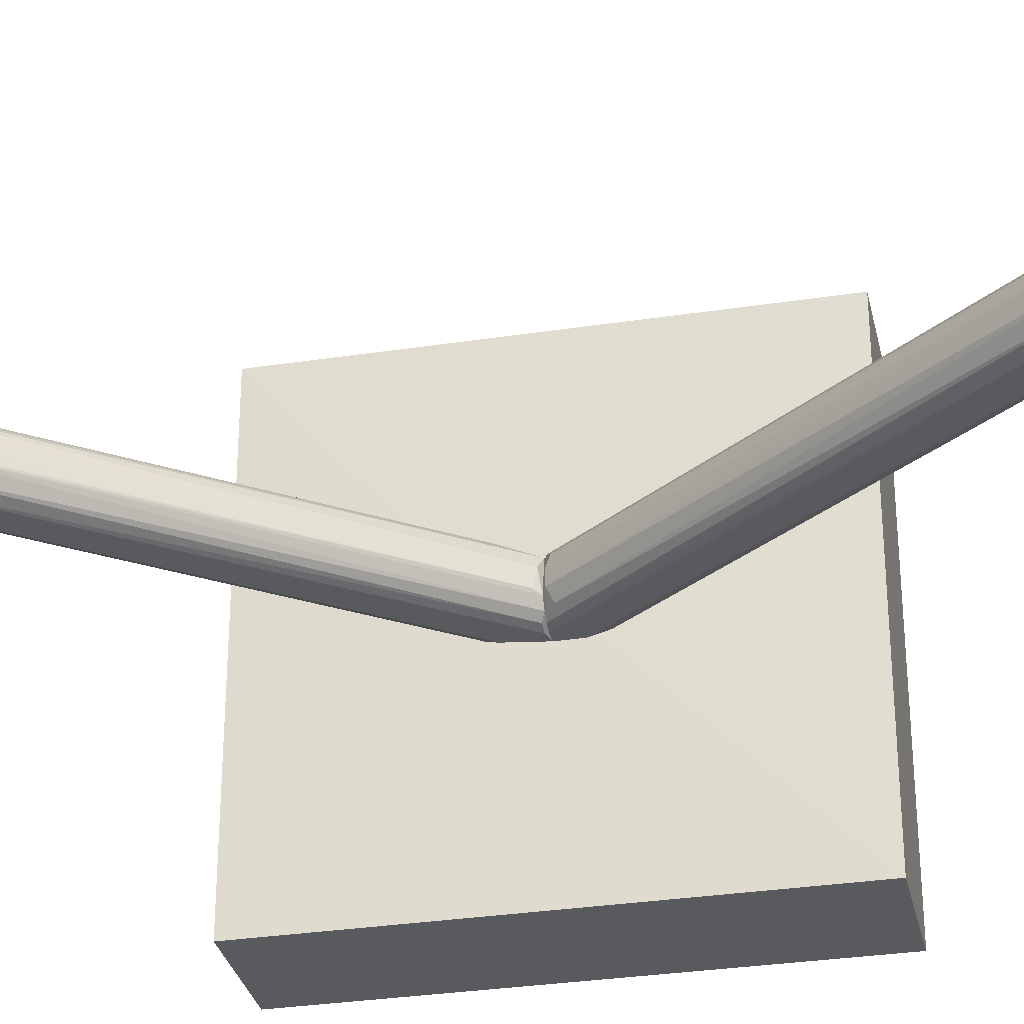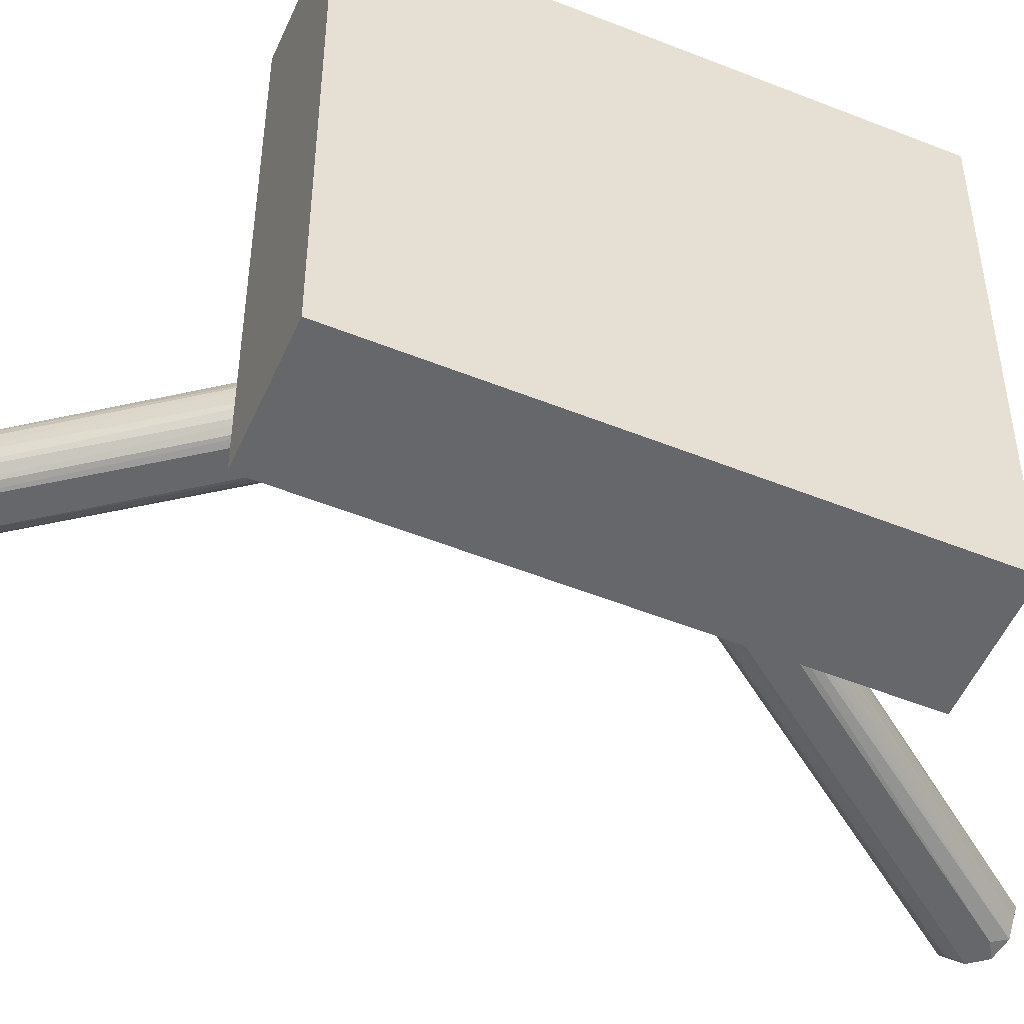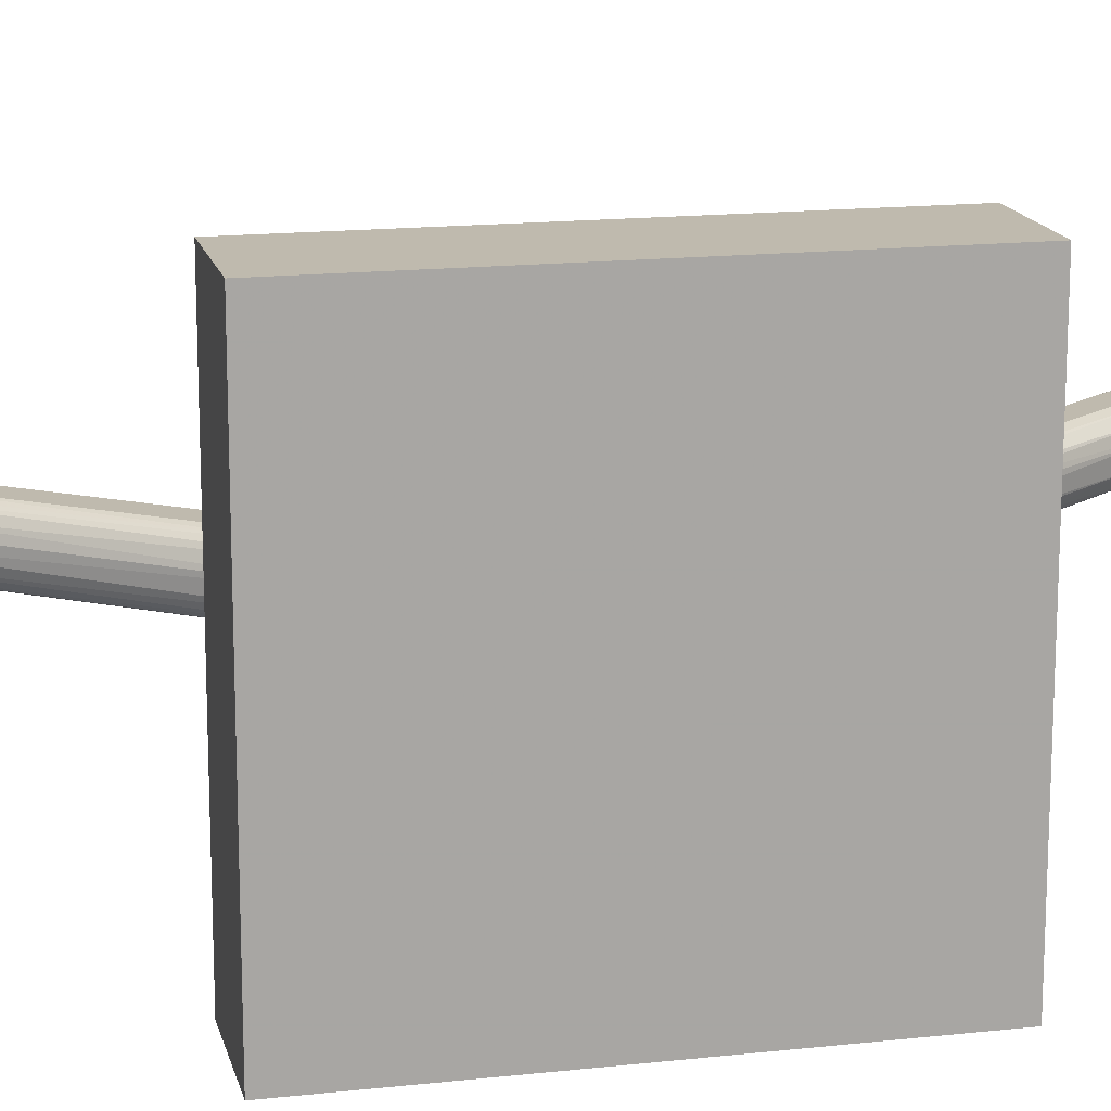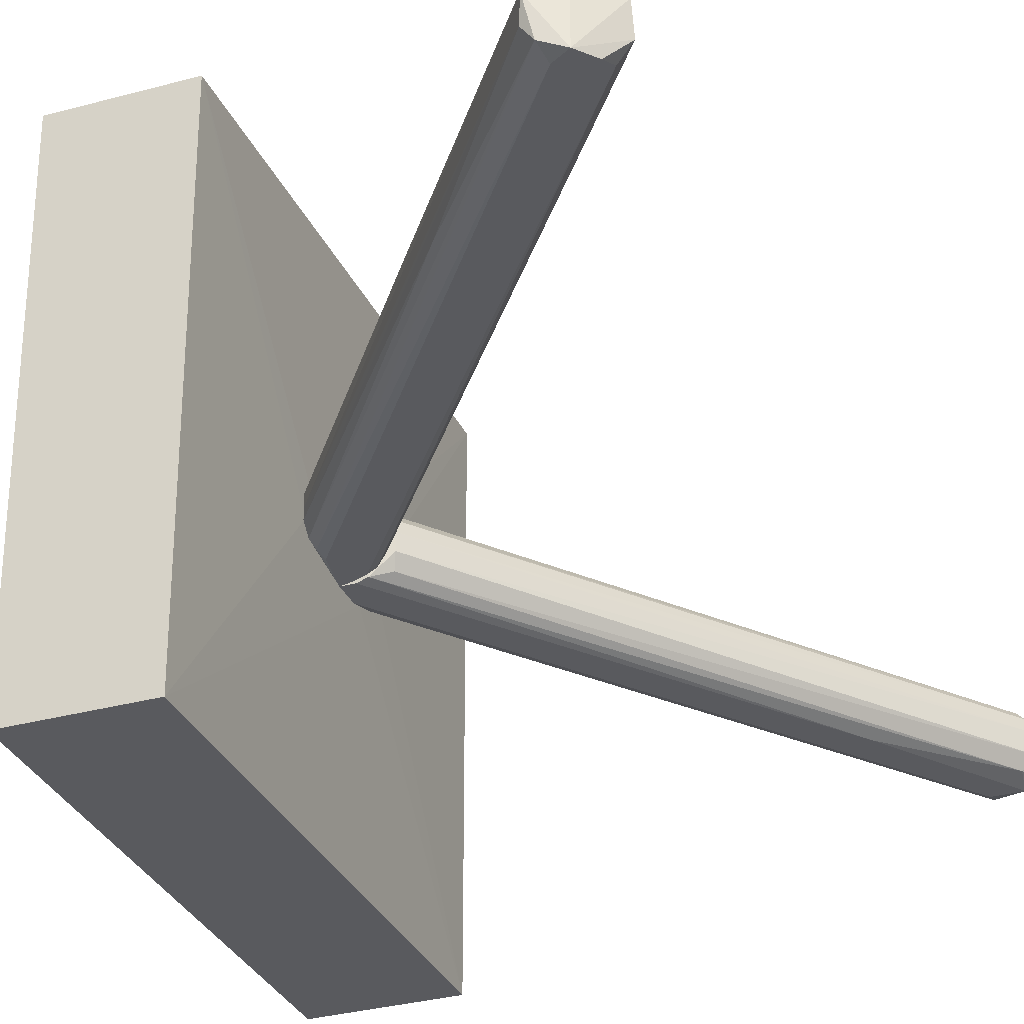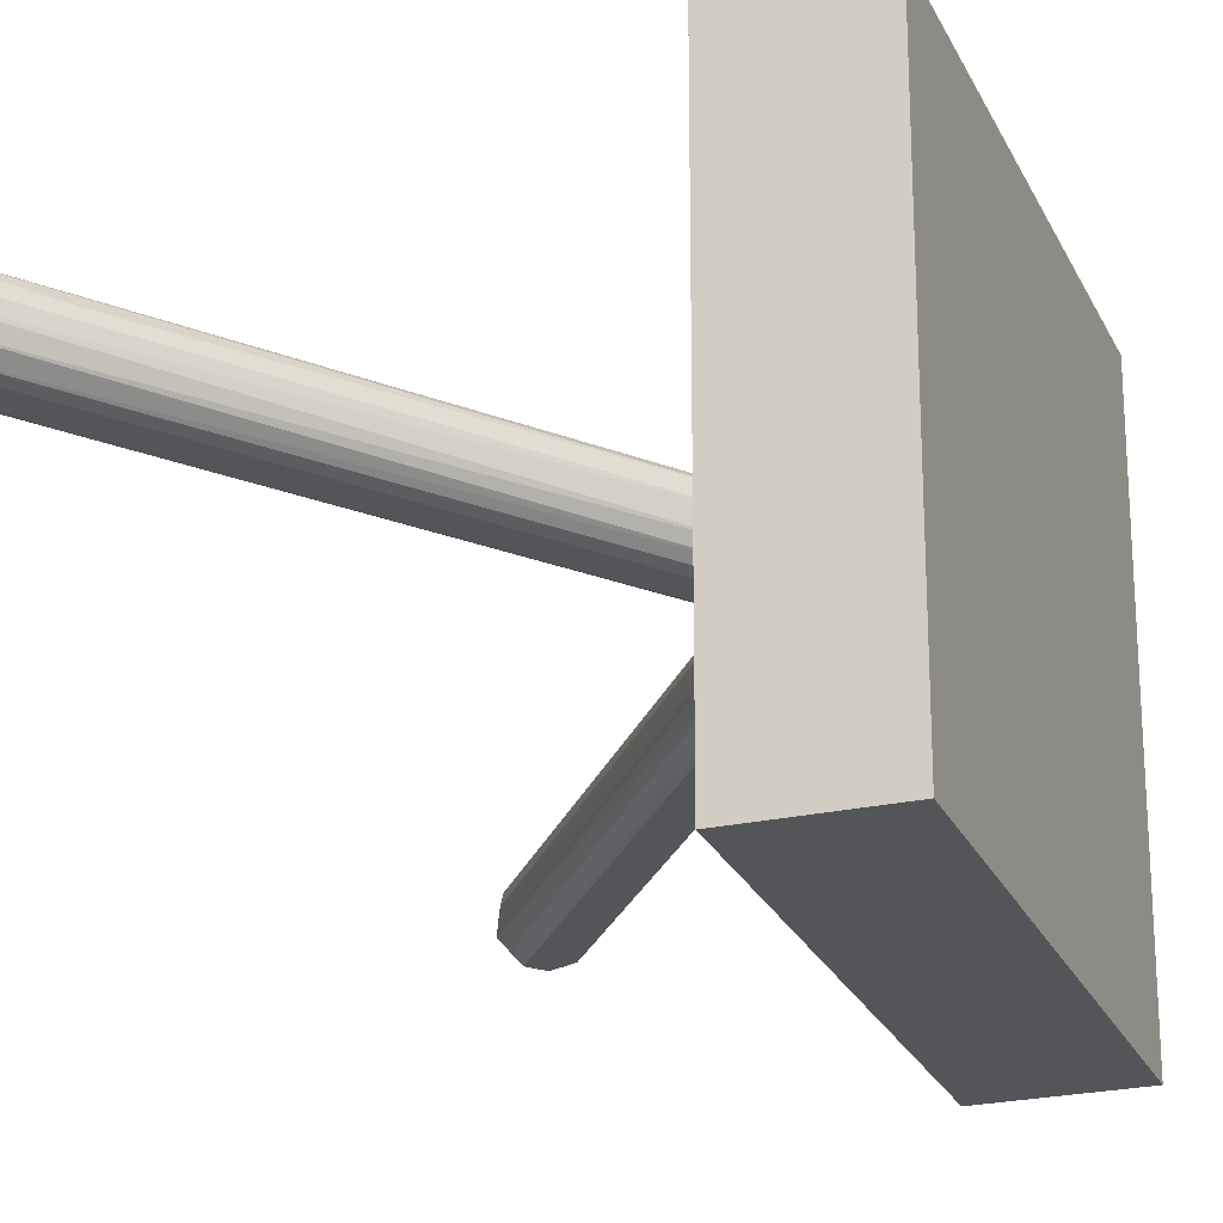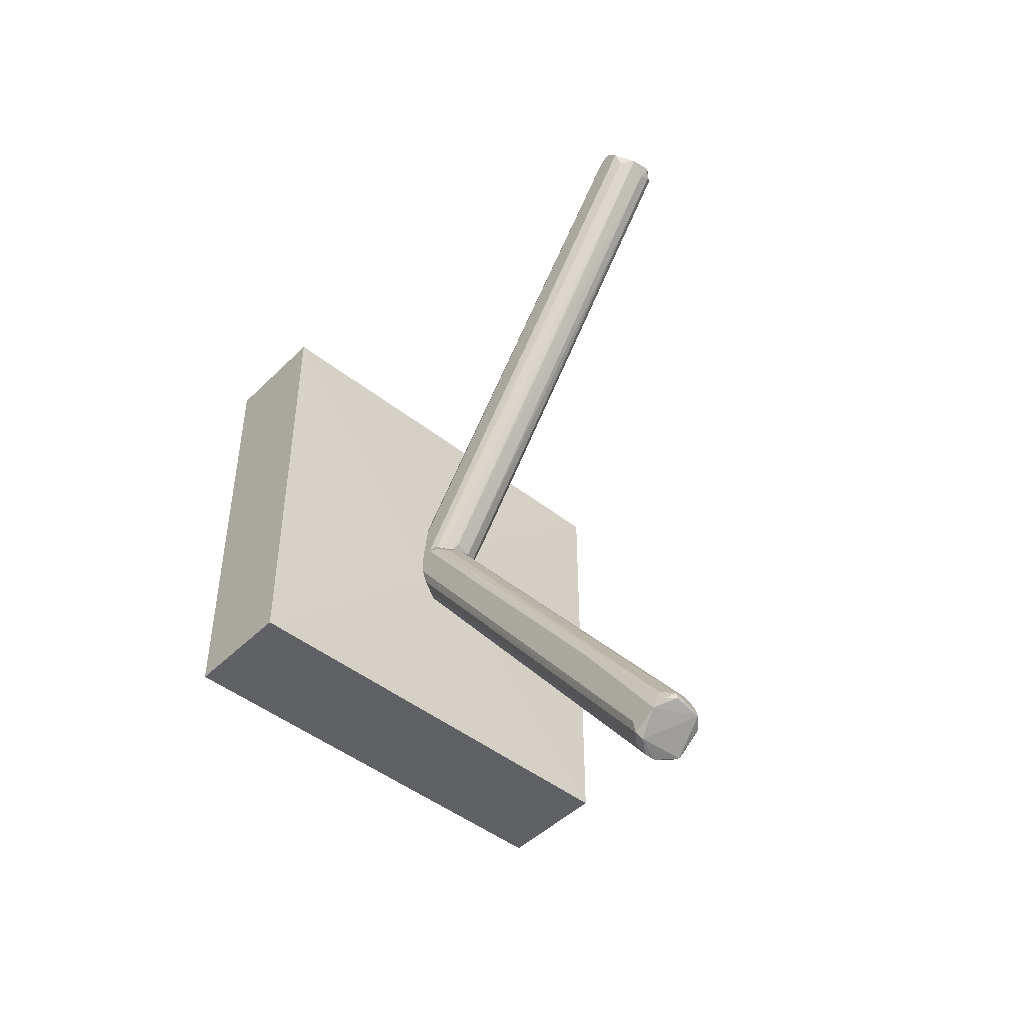
<metadata>
{"format":"obj","ext":"obj","renderer":"f3d","projection":"perspective","resolution":1024,"background":"white","views":[{"elev":-31.5,"azim":-77.7,"up":"+Z"},{"elev":-52.1,"azim":66.6,"up":"+Z"},{"elev":15.7,"azim":77.0,"up":"+Z"},{"elev":-31.5,"azim":-158.7,"up":"+Z"},{"elev":-24.2,"azim":20.1,"up":"+Z"},{"elev":-46.4,"azim":-132.0,"up":"+Y"}]}
</metadata>
<code>
o convex_0
v 0.01285 -0.003572 -0.002801
v 0.02528 0.02407 0.02391
v 0.02528 0.02407 -0.02392
v 0.02528 -0.02407 0.02391
v 0.01316 0.02407 0.02391
v 0.02528 -0.02407 -0.02392
v 0.01316 0.02407 -0.02392
v 0.01316 -0.02407 0.02391
v 0.01316 -0.02407 -0.02392
v 0.01285 0.005122 0.001857
v 0.01285 -0.005744 0.000926
v 0.01285 -0.002328 0.003093
v 0.01285 0.005744 -0.000937
f 10 5 13
f 3 2 4
f 2 3 5
f 4 2 5
f 3 4 6
f 5 3 7
f 3 6 7
f 4 5 8
f 6 4 8
f 6 8 9
f 1 7 9
f 7 6 9
f 9 8 11
f 1 9 11
f 10 1 11
f 8 5 12
f 5 10 12
f 11 8 12
f 10 11 12
f 7 1 13
f 5 7 13
f 1 10 13
o convex_1
v -0.01385 -0.04145 0.001546
v -0.02534 -0.04673 -0.001248
v -0.02472 -0.04704 -0.00249
v 0.01068 -0.000155 -0.002801
v 0.01068 -0.000155 0.002789
v 0.01223 -0.006058 -0.002179
v -0.02379 -0.04736 0.0031
v -0.021 -0.04922 -0.002801
v 0.01254 -0.004506 0.002789
v 0.008815 -0.000469 0.000615
v -0.02131 -0.04953 0.002789
v -0.02472 -0.0458 0.001857
v 0.01285 -0.000155 -0.003111
v -0.02006 -0.05015 -0.000627
v 0.01254 -0.006679 0.000615
v -0.02379 -0.04798 -0.003111
v -0.02534 -0.04611 -0.001248
v 0.01285 -0.000155 0.0031
v 0.01285 -0.002642 -0.003111
v 0.008815 -0.000469 -0.000937
v -0.02161 -0.04891 0.0031
v 0.01285 -0.006058 -0.001248
v -0.02006 -0.04953 -0.001869
v -0.02472 -0.04518 0.000615
v -0.021 -0.04798 -0.003111
v 0.01223 -0.006058 0.002168
v 0.009122 -0.000782 0.001857
v 0.009122 -0.00109 -0.002179
v -0.02006 -0.05015 0.000615
v -0.0241 -0.0458 -0.00249
v 0.01285 -0.002642 0.0031
v -0.0241 -0.0458 0.002478
v -0.0151 -0.03556 -0.003111
v -0.02068 -0.04953 0.002478
v 0.01254 -0.004506 -0.002801
v 0.0113 -0.000469 0.0031
v -0.02503 -0.04704 0.001857
v -0.02131 -0.04984 -0.002179
v 0.01161 -0.000155 -0.003111
f 26 46 52
f 18 17 23
f 17 18 26
f 15 16 29
f 16 15 30
f 26 18 31
f 29 26 32
f 26 31 32
f 23 17 33
f 20 24 34
f 24 22 34
f 31 20 34
f 28 27 35
f 32 31 35
f 21 19 36
f 19 35 36
f 35 27 36
f 25 23 37
f 30 25 37
f 23 33 37
f 33 30 37
f 21 29 38
f 29 32 38
f 14 28 39
f 28 22 39
f 18 23 40
f 23 25 40
f 33 17 41
f 30 33 41
f 28 14 42
f 27 28 42
f 29 16 43
f 16 30 43
f 41 17 43
f 30 41 43
f 22 28 44
f 34 22 44
f 31 34 44
f 28 35 44
f 35 31 44
f 20 18 45
f 18 40 45
f 40 25 45
f 26 29 46
f 29 43 46
f 43 17 46
f 22 24 47
f 14 39 47
f 39 22 47
f 42 14 47
f 24 42 47
f 19 21 48
f 35 19 48
f 32 35 48
f 21 38 48
f 38 32 48
f 18 20 49
f 31 18 49
f 20 31 49
f 24 20 50
f 15 29 50
f 30 15 50
f 25 30 50
f 20 45 50
f 45 25 50
f 29 21 51
f 21 36 51
f 36 27 51
f 42 24 51
f 27 42 51
f 24 50 51
f 50 29 51
f 17 26 52
f 46 17 52
o convex_2
v -0.003609 0.02779 0.001546
v -0.02534 0.04611 -0.001248
v -0.01075 0.02655 -0.000937
v 0.01223 0.003578 -0.003111
v 0.01192 -0.000155 0.003099
v -0.02068 0.04952 -0.00249
v -0.02379 0.04735 0.0031
v 0.01068 0.000165 -0.0028
v 0.01254 0.00668 -0.000626
v -0.02068 0.0489 0.002789
v -0.02379 0.04735 -0.003111
v 0.009126 0.000165 0.000925
v 0.01254 0.003267 0.003099
v -0.02472 0.0458 0.001857
v -0.02006 0.05015 0.000615
v 0.01223 0.00606 0.002167
v 0.01285 -0.00015 -0.003111
v 0.009436 -0.000155 -0.001247
v 0.01285 0.005129 -0.002178
v 0.008501 0.002957 0.002789
v -0.02255 0.0489 -0.003111
v -0.01975 0.04952 -0.001248
v -0.0241 0.0458 -0.00249
v -0.02255 0.0489 0.0031
v -0.02472 0.04518 0.000615
v 0.01285 0.00606 0.000925
v 0.01006 -0.000155 0.002167
v 0.01285 -0.000155 0.003099
v -0.02006 0.04952 0.001857
v 0.01006 -0.000155 -0.002178
v -0.0241 0.0458 0.002478
v -0.02099 0.04797 -0.003111
v 0.01254 0.004508 -0.0028
v -0.02534 0.04673 0.001236
v -0.007954 0.03338 -0.001869
v 0.01161 0.000165 -0.003111
v 0.01254 0.004508 0.002788
v -0.02162 0.0489 0.0031
v 0.01285 0.00606 -0.001247
v 0.008815 0.00047 -0.000936
f 64 77 92
f 57 59 72
f 63 54 73
f 67 58 73
f 67 61 74
f 58 67 74
f 54 63 75
f 63 60 75
f 67 73 76
f 54 55 77
f 64 66 77
f 67 53 78
f 61 67 78
f 53 68 78
f 69 71 78
f 66 64 79
f 64 70 79
f 70 57 79
f 57 72 79
f 59 57 80
f 57 70 80
f 69 78 80
f 53 67 81
f 68 53 81
f 62 68 81
f 70 54 82
f 54 75 82
f 75 60 82
f 80 70 82
f 69 80 82
f 59 66 83
f 72 59 83
f 66 79 83
f 79 72 83
f 56 69 84
f 69 63 84
f 73 58 84
f 63 73 84
f 69 56 85
f 58 71 85
f 71 69 85
f 56 84 85
f 84 58 85
f 66 59 86
f 73 54 86
f 59 76 86
f 76 73 86
f 54 77 86
f 77 66 86
f 71 58 87
f 58 74 87
f 60 63 88
f 63 69 88
f 82 60 88
f 69 82 88
f 62 65 89
f 68 62 89
f 78 68 89
f 65 80 89
f 80 78 89
f 65 62 90
f 76 59 90
f 67 76 90
f 59 80 90
f 80 65 90
f 81 67 90
f 62 81 90
f 74 61 91
f 61 78 91
f 78 71 91
f 71 87 91
f 87 74 91
f 55 54 92
f 54 70 92
f 70 64 92
f 77 55 92

</code>
